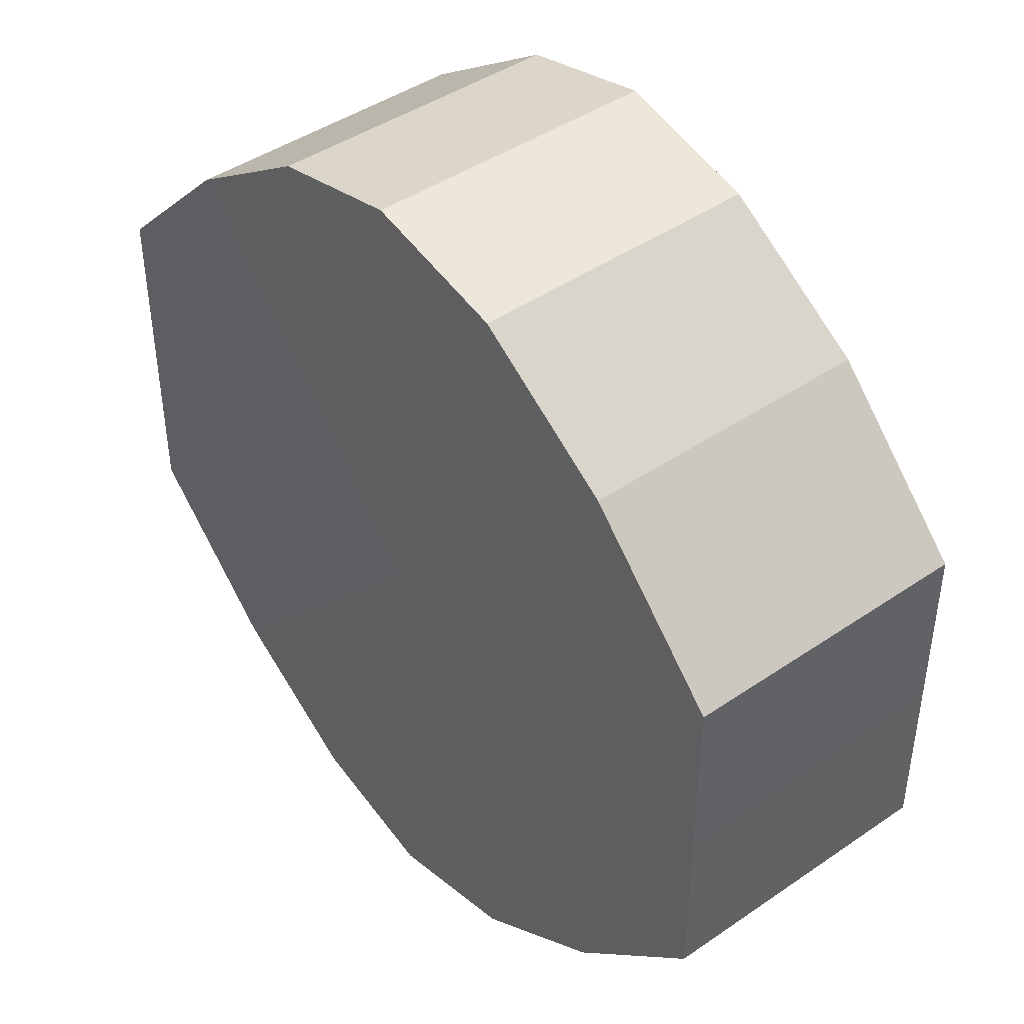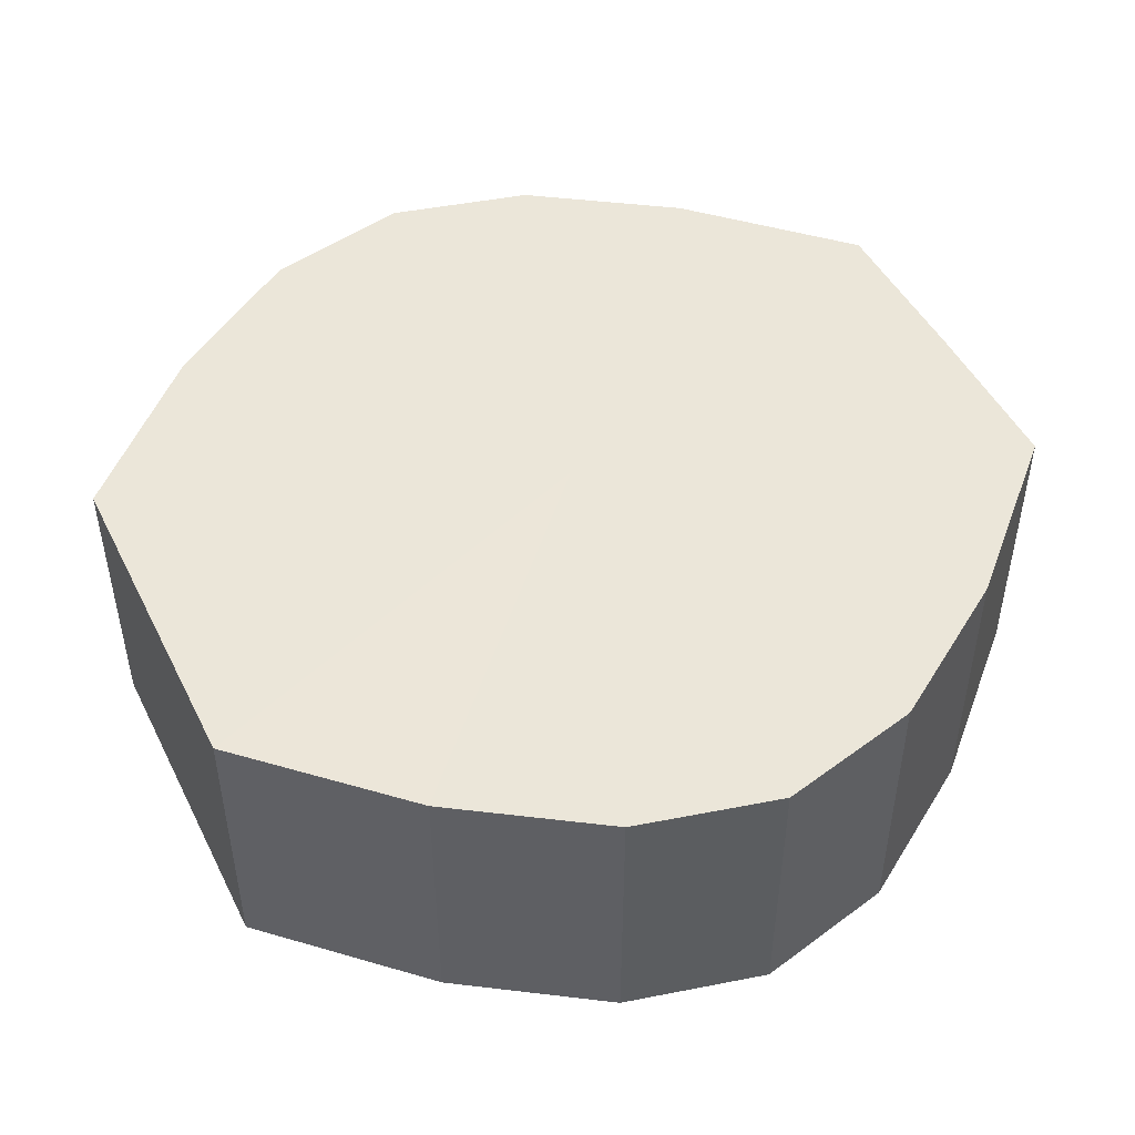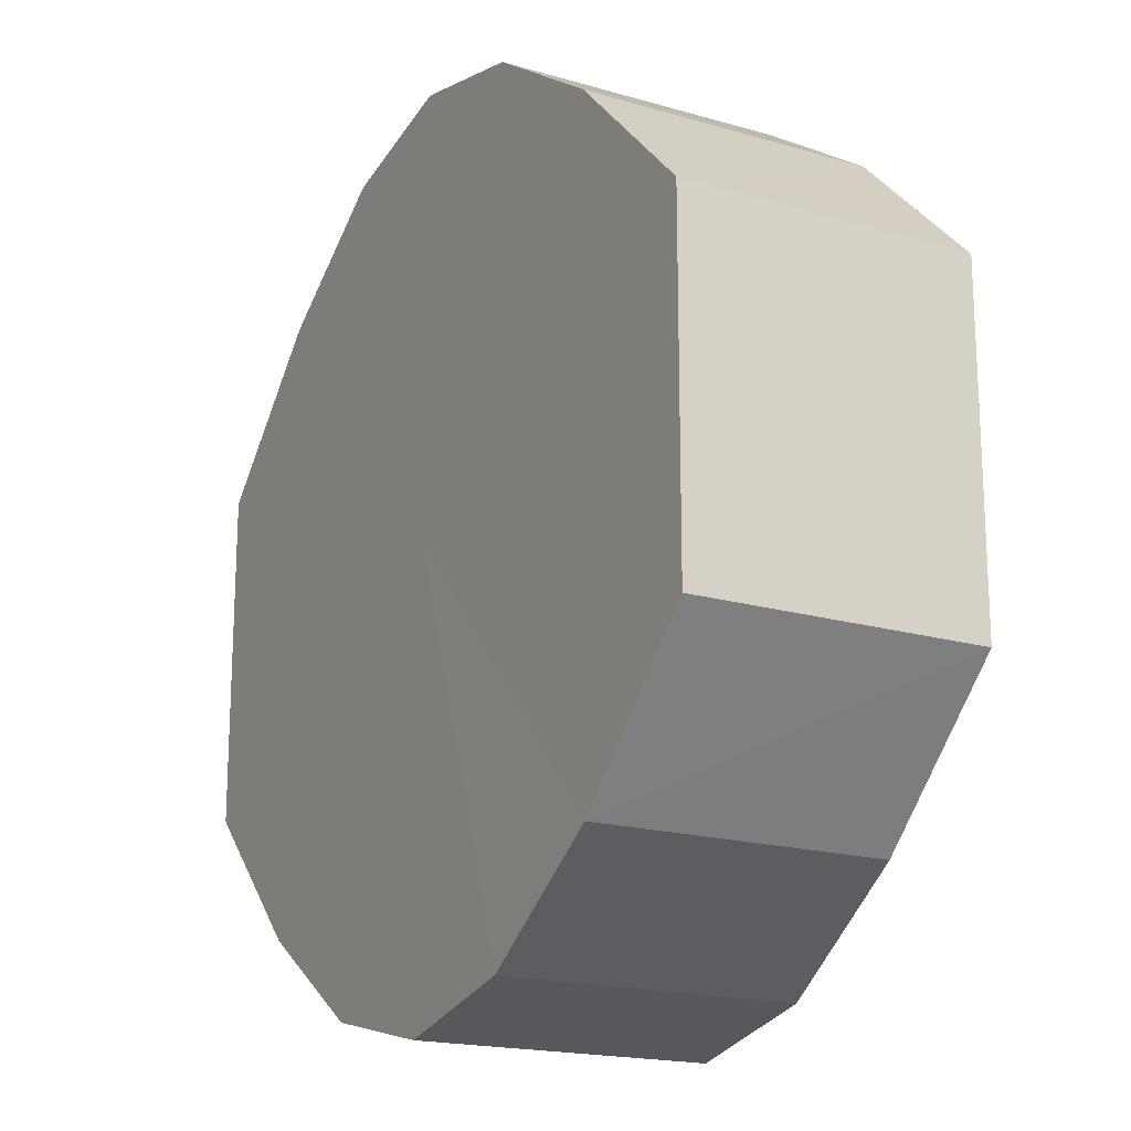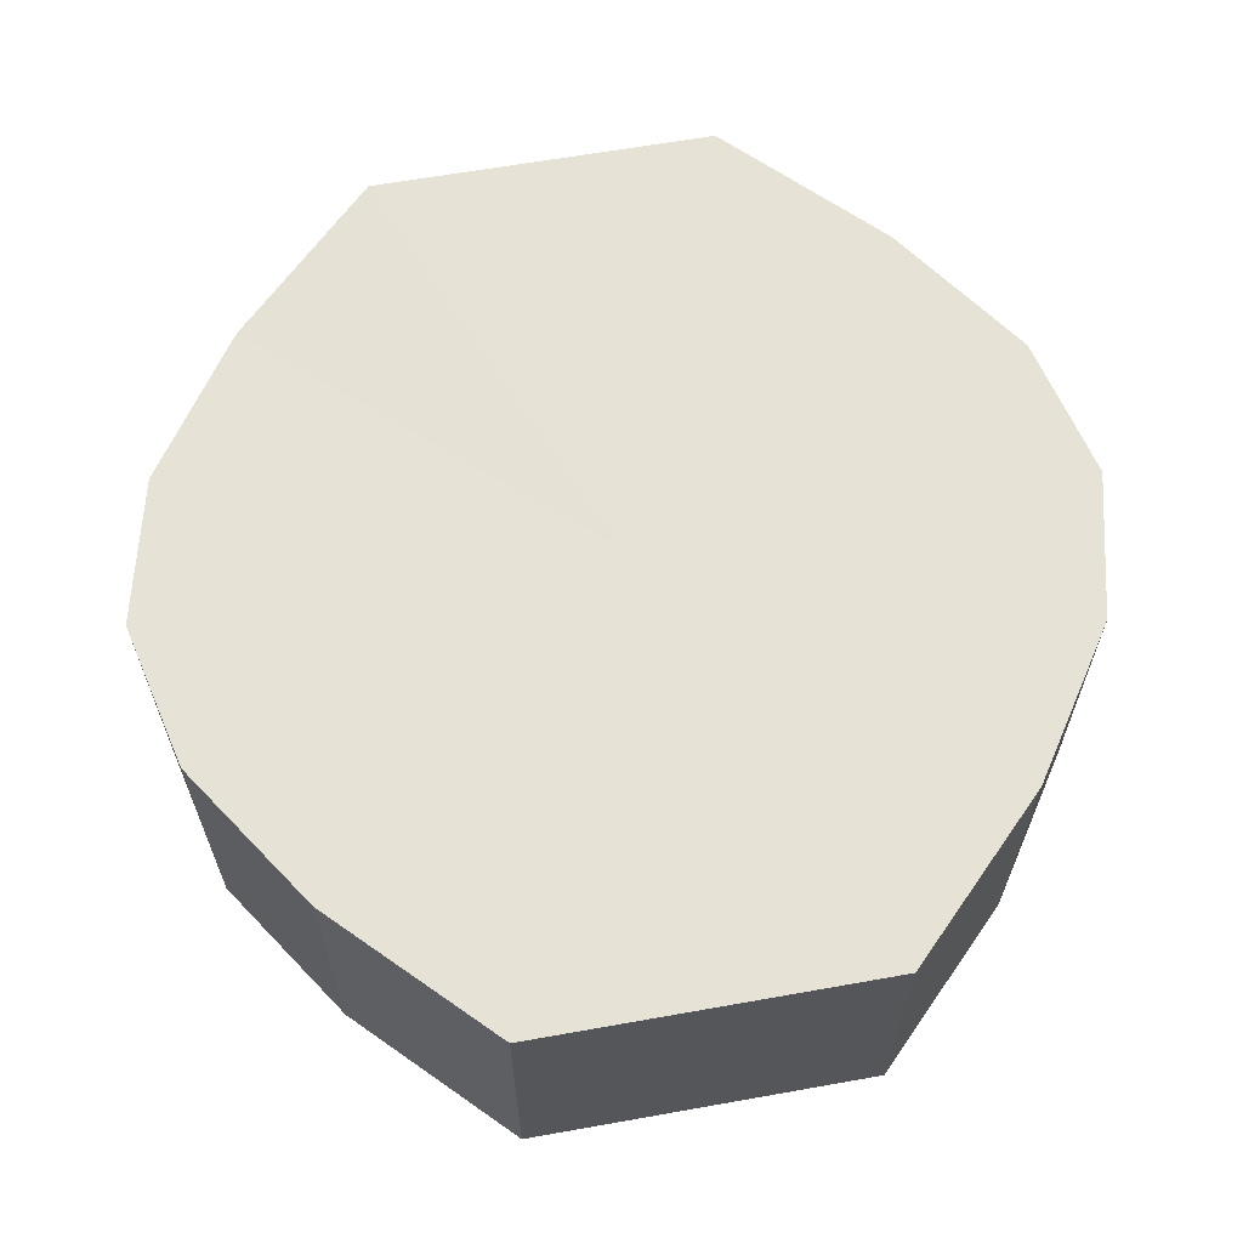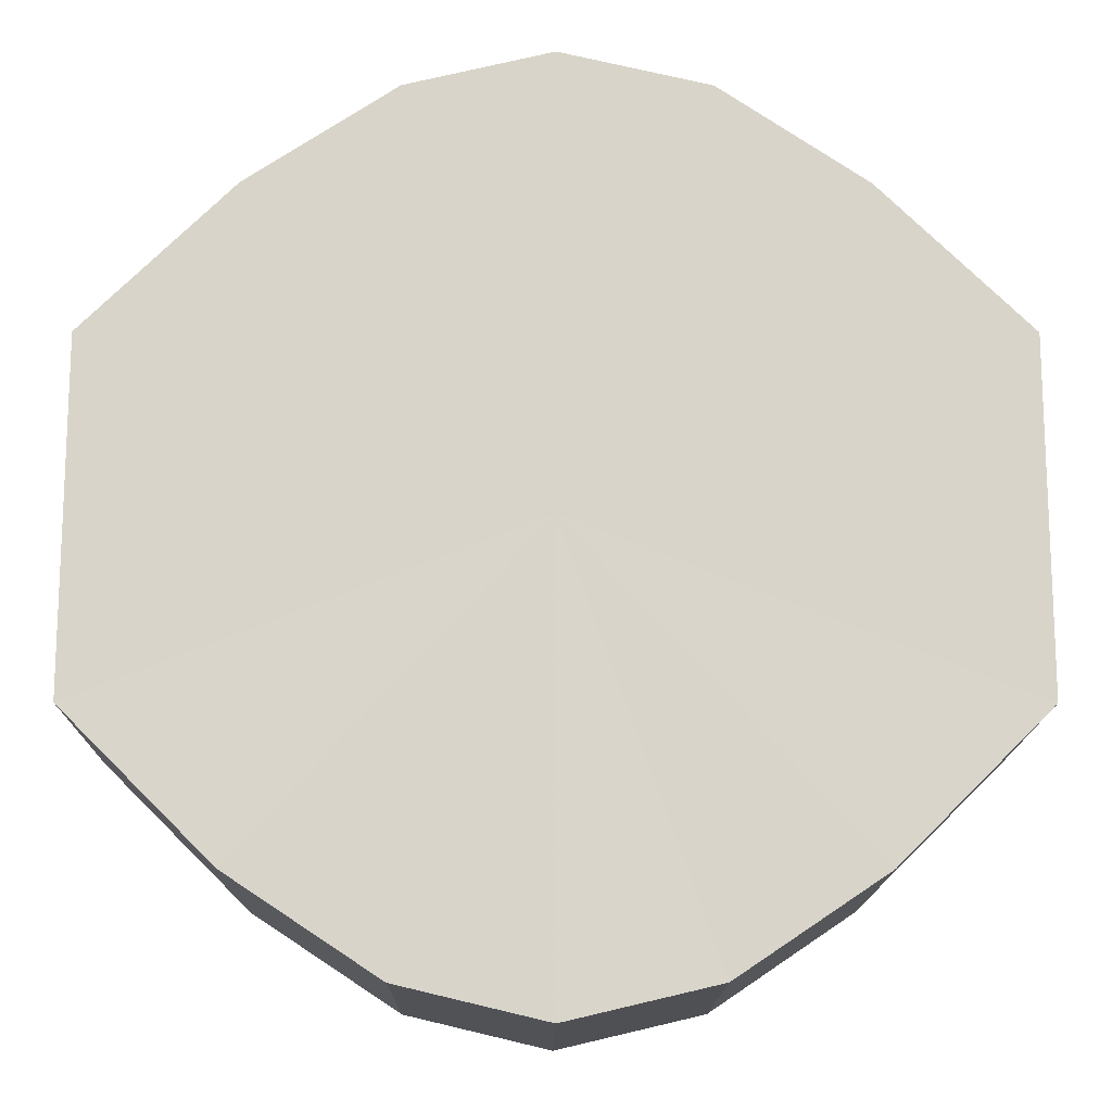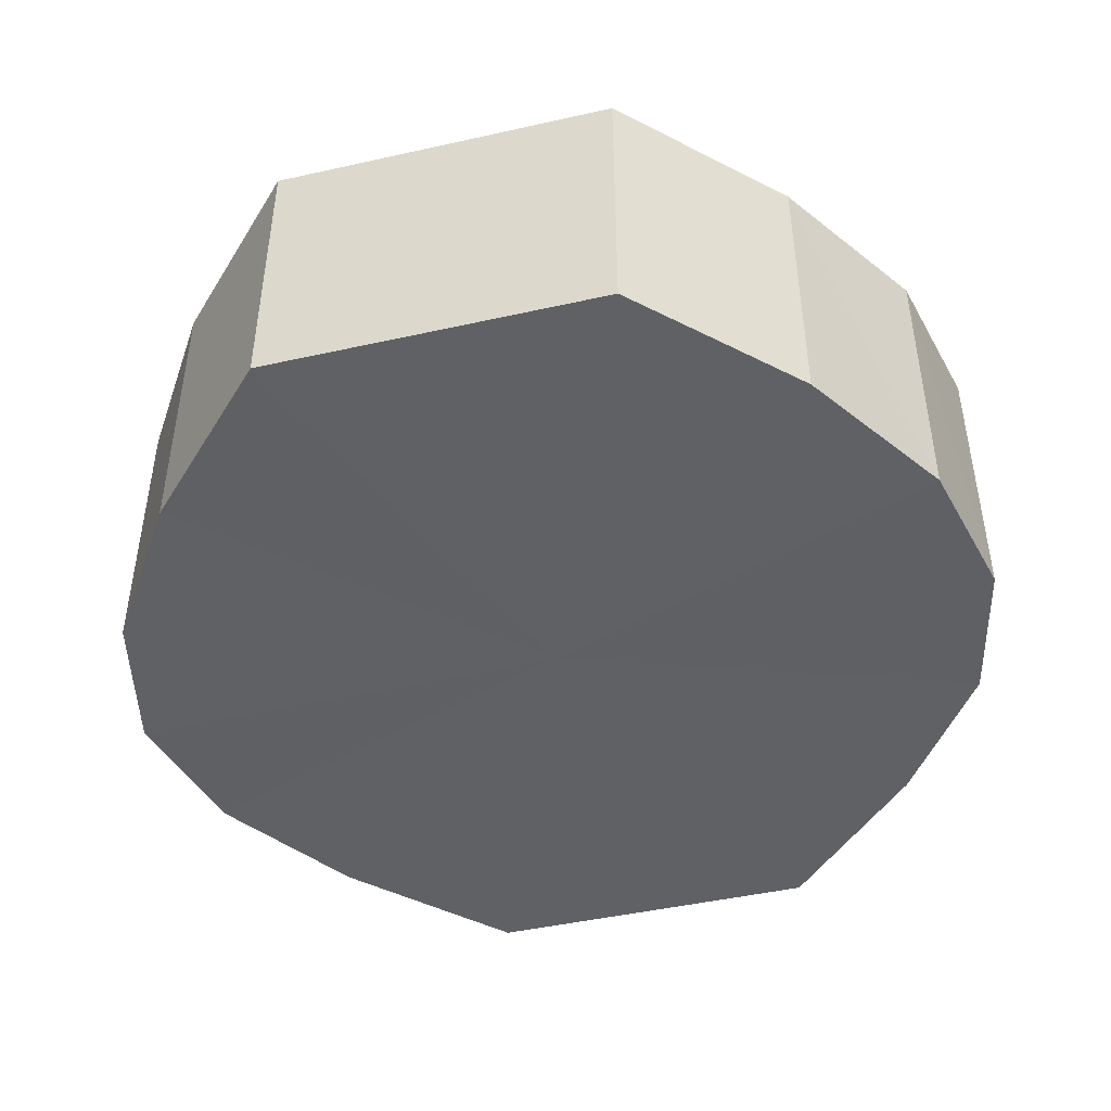
<metadata>
{"format":"obj","ext":"obj","renderer":"f3d","projection":"perspective","resolution":1024,"background":"white","views":[{"elev":43.7,"azim":50.9,"up":"+Z"},{"elev":47.9,"azim":-26.0,"up":"+Y"},{"elev":-18.3,"azim":60.7,"up":"+Z"},{"elev":63.6,"azim":79.9,"up":"+Y"},{"elev":-15.1,"azim":179.8,"up":"+Z"},{"elev":-45.8,"azim":104.6,"up":"+Y"}]}
</metadata>
<code>
o 18573
v 2167 1869 7.293
v 2167 1869 7.299
v 2167 1869 7.293
v 2167 1869 7.302
v 2167 1869 7.299
v 2167 1869 7.283
v 2167 1869 7.283
v 2167 1869 7.299
v 2167 1869 7.302
v 2167 1869 7.271
v 2167 1869 7.271
v 2167 1869 7.293
v 2167 1869 7.299
v 2167 1869 7.259
v 2167 1869 7.259
v 2167 1869 7.283
v 2167 1869 7.293
v 2167 1869 7.249
v 2167 1869 7.249
v 2167 1869 7.271
v 2167 1869 7.283
v 2167 1869 7.243
v 2167 1869 7.243
v 2167 1869 7.259
v 2167 1869 7.271
v 2167 1869 7.24
v 2167 1869 7.24
v 2167 1869 7.249
v 2167 1869 7.259
v 2167 1869 7.243
v 2167 1869 7.243
v 2167 1869 7.249
v 2167 1869 7.293
v 2167 1869 7.299
v 2167 1869 7.299
v 2167 1869 7.302
v 2167 1869 7.302
v 2167 1869 7.283
v 2167 1869 7.293
v 2167 1869 7.271
v 2167 1869 7.283
v 2167 1869 7.299
v 2167 1869 7.299
v 2167 1869 7.259
v 2167 1869 7.271
v 2167 1869 7.249
v 2167 1869 7.259
v 2167 1869 7.293
v 2167 1869 7.293
v 2167 1869 7.243
v 2167 1869 7.249
v 2167 1869 7.24
v 2167 1869 7.243
v 2167 1869 7.283
v 2167 1869 7.283
v 2167 1869 7.243
v 2167 1869 7.24
v 2167 1869 7.249
v 2167 1869 7.243
v 2167 1869 7.271
v 2167 1869 7.271
v 2167 1869 7.259
v 2167 1869 7.249
v 2167 1869 7.259
v 2167 1869 7.271
v 2167 1869 7.299
v 2167 1869 7.293
v 2167 1869 7.302
v 2167 1869 7.283
v 2167 1869 7.299
v 2167 1869 7.271
v 2167 1869 7.293
v 2167 1869 7.259
v 2167 1869 7.283
v 2167 1869 7.249
v 2167 1869 7.271
v 2167 1869 7.243
v 2167 1869 7.259
v 2167 1869 7.24
v 2167 1869 7.249
v 2167 1869 7.243
v 2167 1869 7.271
v 2167 1869 7.293
v 2167 1869 7.299
v 2167 1869 7.283
v 2167 1869 7.302
v 2167 1869 7.271
v 2167 1869 7.299
v 2167 1869 7.259
v 2167 1869 7.293
v 2167 1869 7.249
v 2167 1869 7.283
v 2167 1869 7.243
v 2167 1869 7.271
v 2167 1869 7.24
v 2167 1869 7.259
v 2167 1869 7.243
v 2167 1869 7.249
f 1 2 3
f 2 4 5
f 6 1 7
f 4 8 9
f 10 6 11
f 8 12 13
f 14 10 15
f 12 16 17
f 18 14 19
f 16 20 21
f 22 18 23
f 20 24 25
f 26 22 27
f 24 28 29
f 30 26 31
f 28 30 32
f 33 34 35
f 35 36 37
f 38 39 33
f 40 41 38
f 37 42 43
f 44 45 40
f 46 47 44
f 43 48 49
f 50 51 46
f 52 53 50
f 49 54 55
f 56 57 52
f 58 59 56
f 55 60 61
f 62 63 58
f 61 64 62
f 65 66 67
f 65 68 66
f 65 67 69
f 65 70 68
f 65 69 71
f 65 72 70
f 65 71 73
f 65 74 72
f 65 73 75
f 65 76 74
f 65 75 77
f 65 78 76
f 65 77 79
f 65 80 78
f 65 79 81
f 65 81 80
f 82 83 84
f 82 85 83
f 82 84 86
f 82 87 85
f 82 86 88
f 82 89 87
f 82 88 90
f 82 91 89
f 82 90 92
f 82 93 91
f 82 92 94
f 82 95 93
f 82 94 96
f 82 97 95
f 82 96 98
f 82 98 97

</code>
